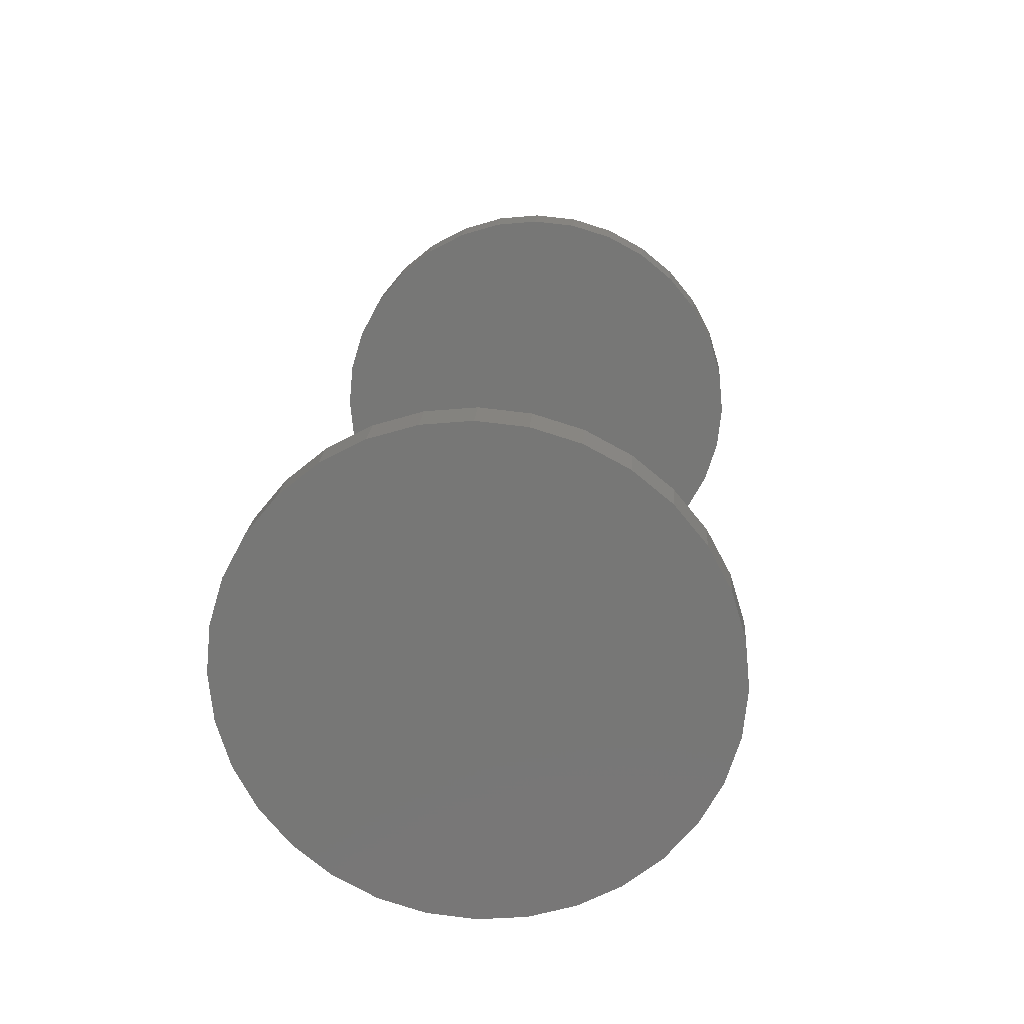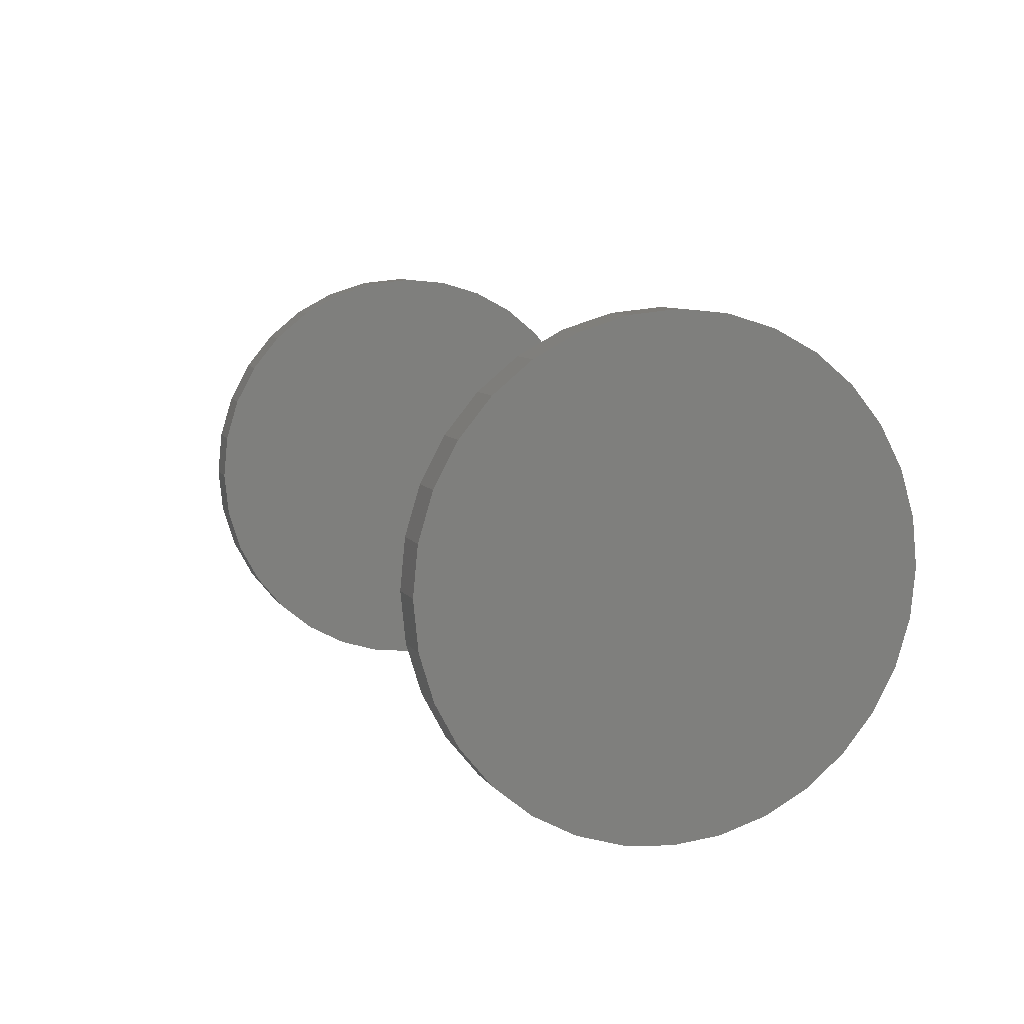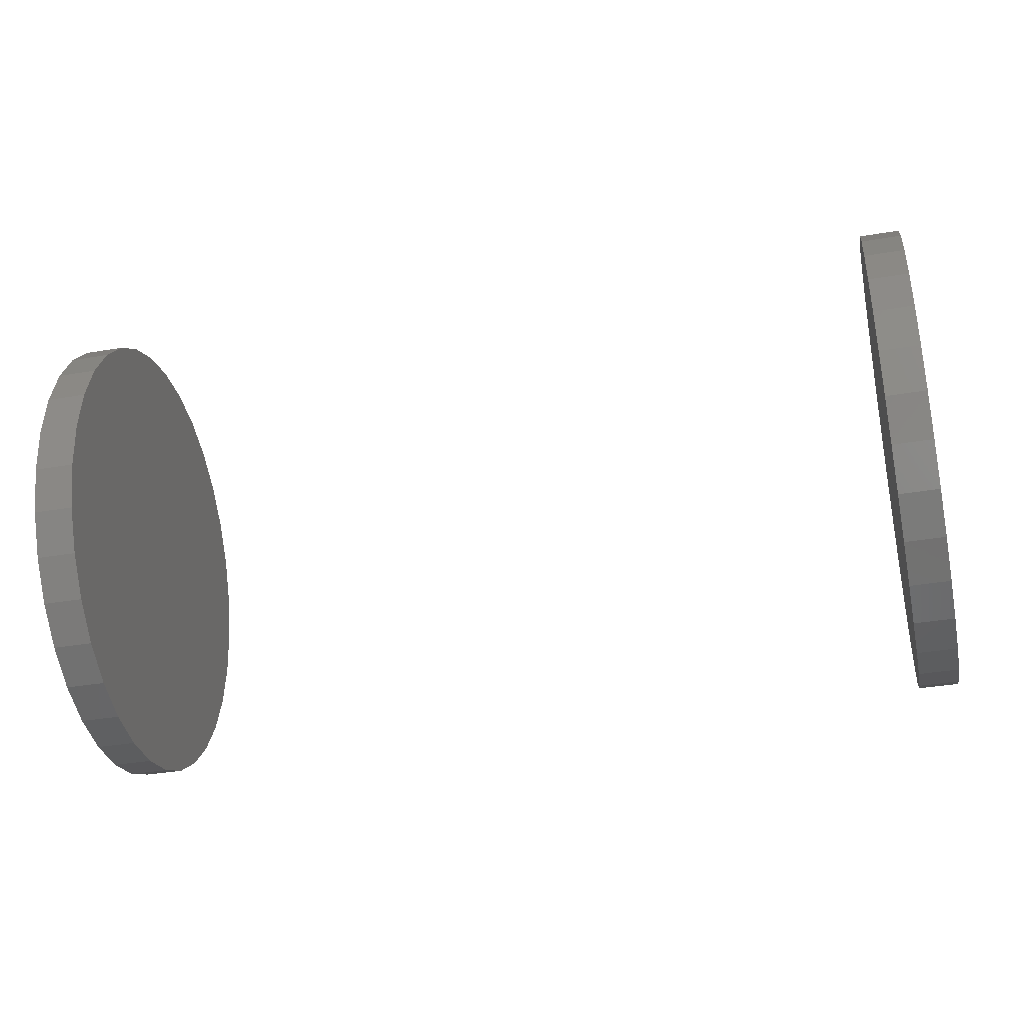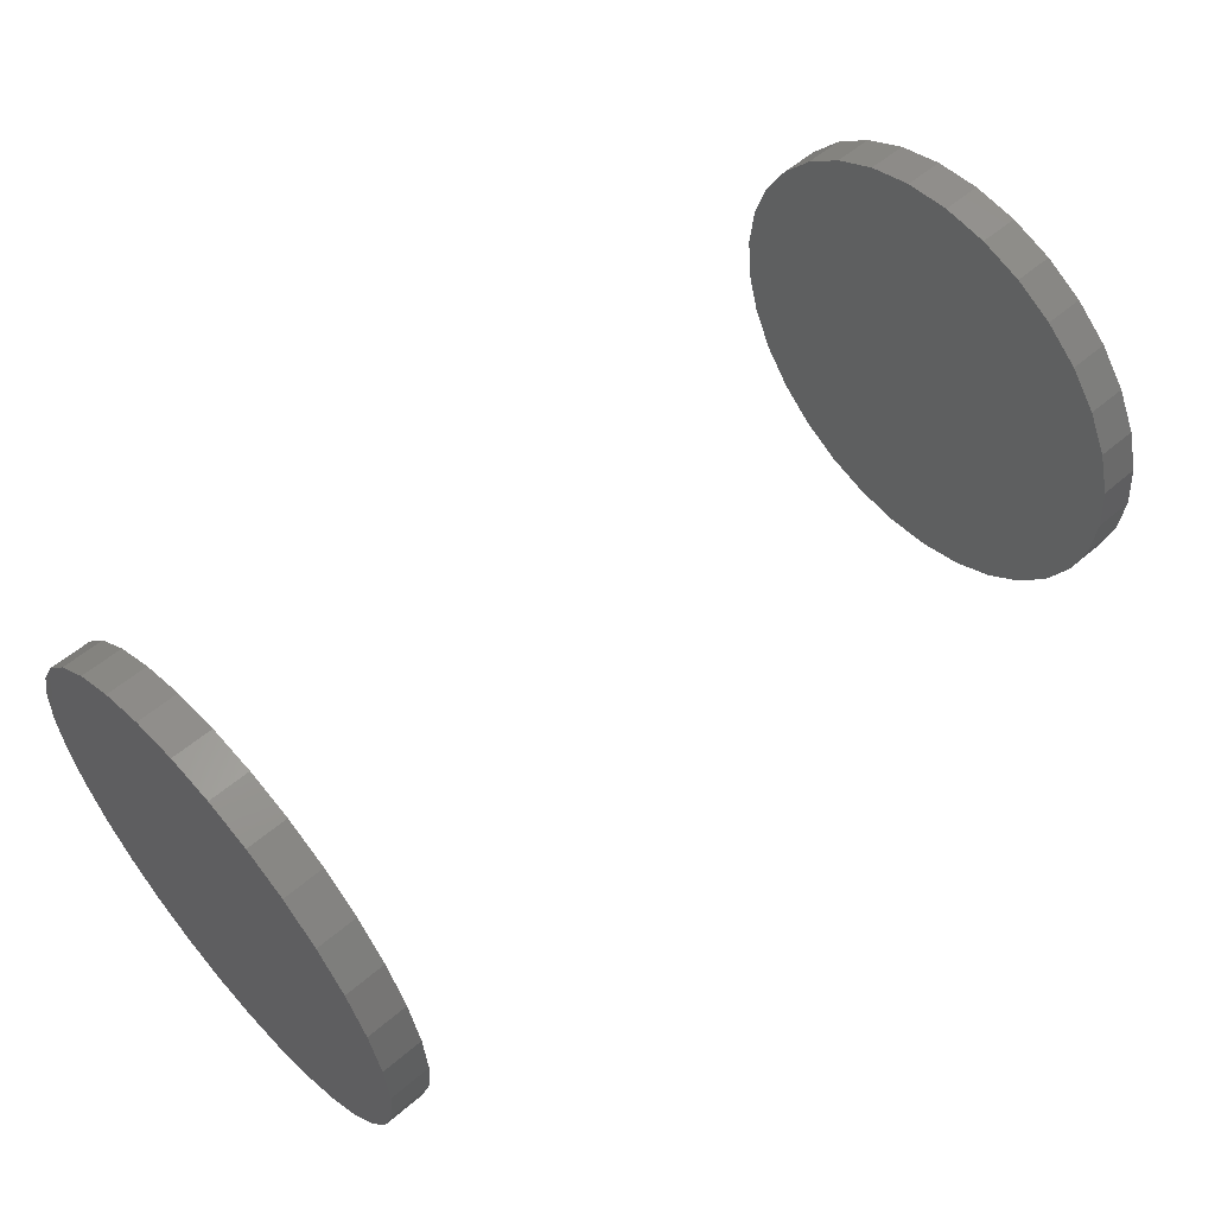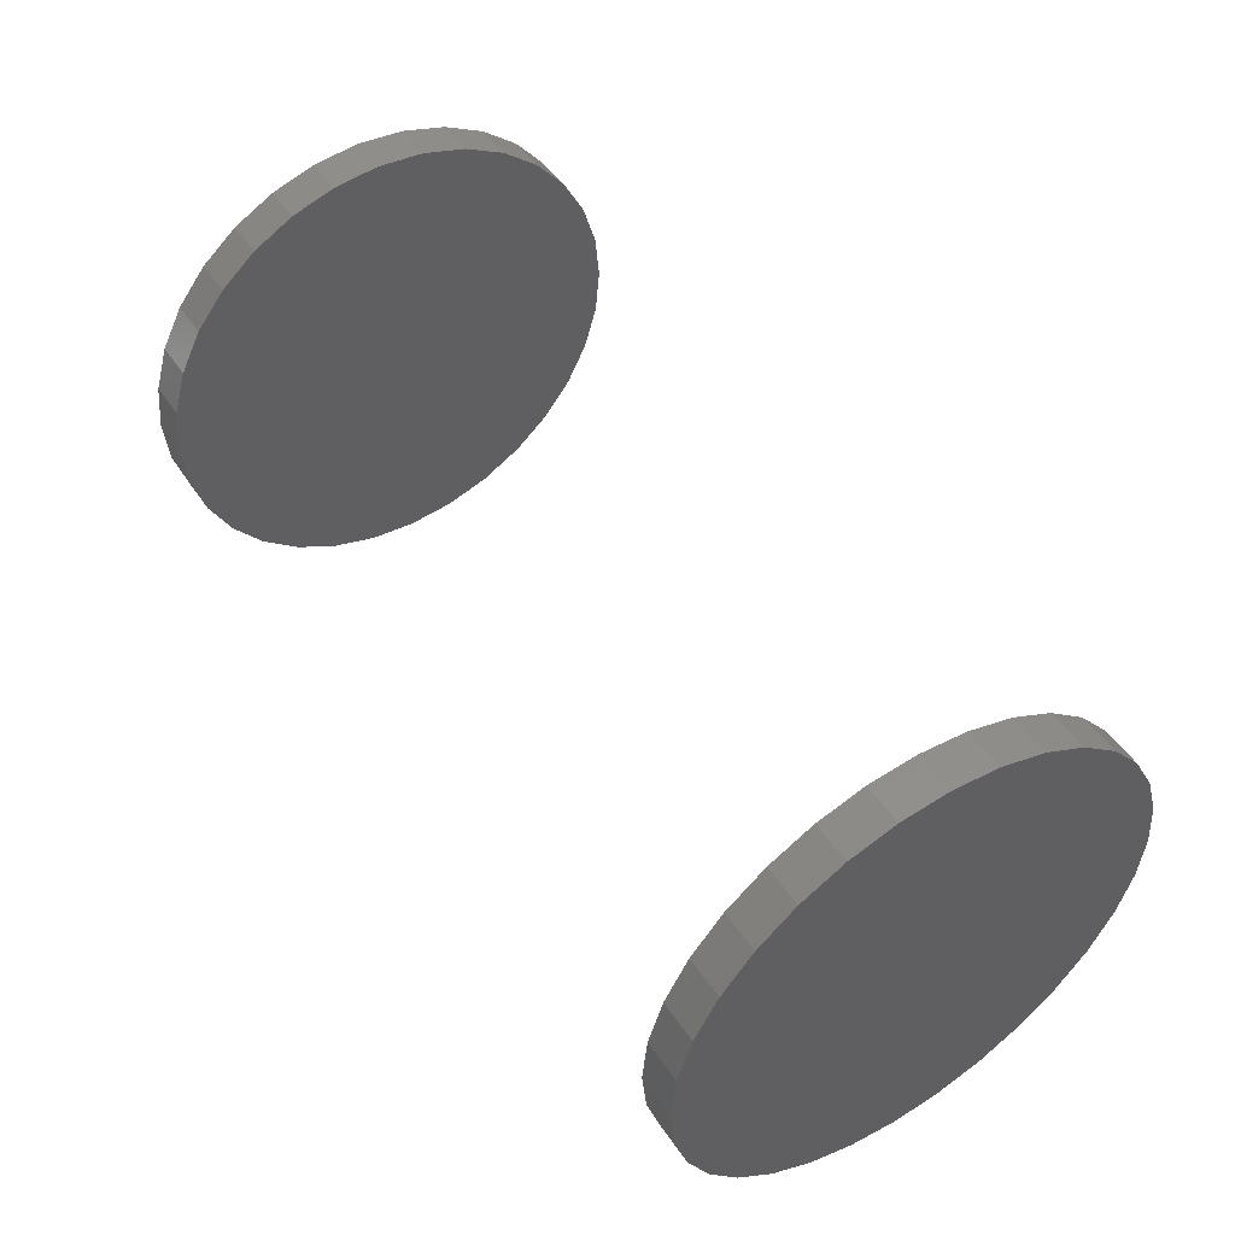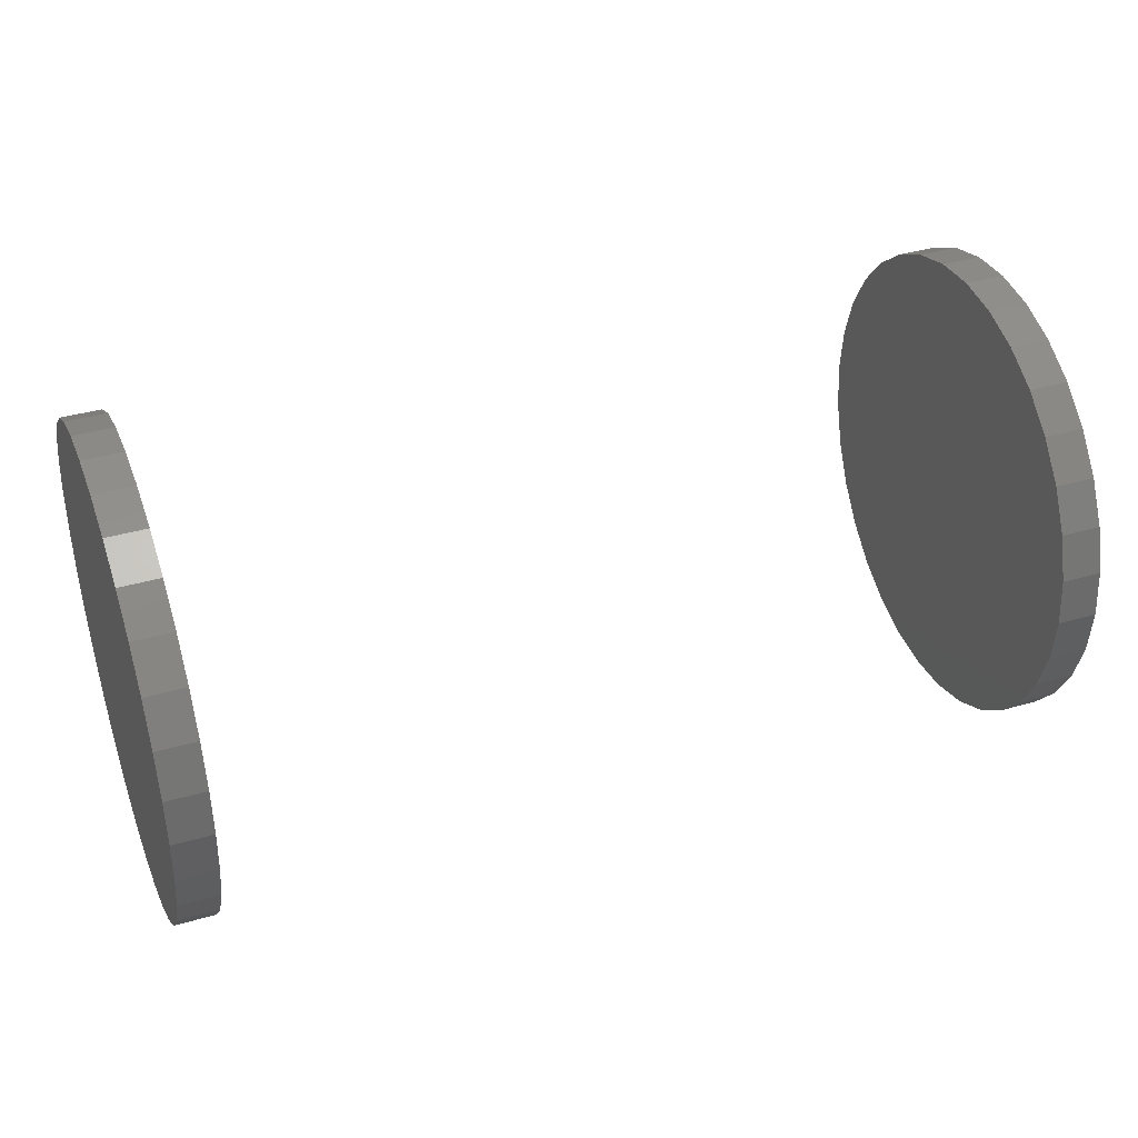
<metadata>
{"format":"stl","ext":"stl","renderer":"f3d","projection":"perspective","resolution":1024,"background":"white","views":[{"elev":19.5,"azim":-85.9,"up":"+Z"},{"elev":8.4,"azim":-108.7,"up":"+Y"},{"elev":-37.0,"azim":-167.7,"up":"+Z"},{"elev":56.4,"azim":-41.7,"up":"+Z"},{"elev":48.8,"azim":57.3,"up":"+Y"},{"elev":38.1,"azim":-20.2,"up":"+Y"}]}
</metadata>
<code>
# stl→obj: 128 verts, 248 faces
v 0.3281 -0.3322 -0.1358
v 0.3438 -0.3322 -0.1358
v 0.3281 -0.3304 -0.1174
v 0.3438 -0.3304 -0.1174
v 0.3281 -0.3251 -0.0998
v 0.3438 -0.3251 -0.0998
v 0.3281 -0.3164 -0.08355
v 0.3438 -0.3164 -0.08355
v 0.3281 -0.3047 -0.06931
v 0.3438 -0.3047 -0.06931
v 0.3281 -0.2905 -0.05762
v 0.3438 -0.2905 -0.05762
v 0.3281 -0.2742 -0.04893
v 0.3438 -0.2742 -0.04893
v 0.3281 -0.2566 -0.04358
v 0.3438 -0.2566 -0.04358
v 0.3281 -0.2382 -0.04178
v 0.3438 -0.2382 -0.04178
v 0.3281 -0.2199 -0.04358
v 0.3438 -0.2199 -0.04358
v 0.3281 -0.2023 -0.04893
v 0.3438 -0.2023 -0.04893
v 0.3281 -0.186 -0.05762
v 0.3438 -0.186 -0.05762
v 0.3281 -0.1718 -0.06931
v 0.3438 -0.1718 -0.06931
v 0.3281 -0.1601 -0.08355
v 0.3438 -0.1601 -0.08355
v 0.3281 -0.1514 -0.0998
v 0.3438 -0.1514 -0.0998
v 0.3281 -0.146 -0.1174
v 0.3438 -0.146 -0.1174
v 0.3281 -0.1442 -0.1358
v 0.3438 -0.1442 -0.1358
v -0.007812 -0.3322 -0.1358
v 0.007812 -0.3322 -0.1358
v -0.007812 -0.3304 -0.1174
v 0.007812 -0.3304 -0.1174
v -0.007812 -0.3251 -0.0998
v 0.007812 -0.3251 -0.0998
v -0.007812 -0.3164 -0.08355
v 0.007812 -0.3164 -0.08355
v -0.007812 -0.3047 -0.06931
v 0.007812 -0.3047 -0.06931
v -0.007812 -0.2905 -0.05762
v 0.007812 -0.2905 -0.05762
v -0.007812 -0.2742 -0.04893
v 0.007812 -0.2742 -0.04893
v -0.007812 -0.2566 -0.04358
v 0.007812 -0.2566 -0.04358
v -0.007812 -0.2382 -0.04178
v 0.007812 -0.2382 -0.04178
v -0.007812 -0.2199 -0.04358
v 0.007812 -0.2199 -0.04358
v -0.007812 -0.2023 -0.04893
v 0.007812 -0.2023 -0.04893
v -0.007812 -0.186 -0.05762
v 0.007812 -0.186 -0.05762
v -0.007812 -0.1718 -0.06931
v 0.007812 -0.1718 -0.06931
v -0.007812 -0.1601 -0.08355
v 0.007812 -0.1601 -0.08355
v -0.007812 -0.1514 -0.0998
v 0.007812 -0.1514 -0.0998
v -0.007812 -0.146 -0.1174
v 0.007812 -0.146 -0.1174
v -0.007812 -0.1442 -0.1358
v 0.007812 -0.1442 -0.1358
v 0.3281 -0.146 -0.1541
v 0.3438 -0.146 -0.1541
v 0.3281 -0.1514 -0.1717
v 0.3438 -0.1514 -0.1717
v 0.3281 -0.1601 -0.188
v 0.3438 -0.1601 -0.188
v 0.3281 -0.1718 -0.2022
v 0.3438 -0.1718 -0.2022
v 0.3281 -0.186 -0.2139
v 0.3438 -0.186 -0.2139
v 0.3281 -0.2023 -0.2226
v 0.3438 -0.2023 -0.2226
v 0.3281 -0.2199 -0.228
v 0.3438 -0.2199 -0.228
v 0.3281 -0.2382 -0.2298
v 0.3438 -0.2382 -0.2298
v 0.3281 -0.2566 -0.228
v 0.3438 -0.2566 -0.228
v 0.3281 -0.2742 -0.2226
v 0.3438 -0.2742 -0.2226
v 0.3281 -0.2905 -0.2139
v 0.3438 -0.2905 -0.2139
v 0.3281 -0.3047 -0.2022
v 0.3438 -0.3047 -0.2022
v 0.3281 -0.3164 -0.188
v 0.3438 -0.3164 -0.188
v 0.3281 -0.3251 -0.1717
v 0.3438 -0.3251 -0.1717
v 0.3281 -0.3304 -0.1541
v 0.3438 -0.3304 -0.1541
v -0.007812 -0.146 -0.1541
v 0.007812 -0.146 -0.1541
v -0.007812 -0.1514 -0.1717
v 0.007812 -0.1514 -0.1717
v -0.007812 -0.1601 -0.188
v 0.007812 -0.1601 -0.188
v -0.007812 -0.1718 -0.2022
v 0.007812 -0.1718 -0.2022
v -0.007812 -0.186 -0.2139
v 0.007812 -0.186 -0.2139
v -0.007812 -0.2023 -0.2226
v 0.007812 -0.2023 -0.2226
v -0.007812 -0.2199 -0.228
v 0.007812 -0.2199 -0.228
v -0.007812 -0.2382 -0.2298
v 0.007812 -0.2382 -0.2298
v -0.007812 -0.2566 -0.228
v 0.007812 -0.2566 -0.228
v -0.007812 -0.2742 -0.2226
v 0.007812 -0.2742 -0.2226
v -0.007812 -0.2905 -0.2139
v 0.007812 -0.2905 -0.2139
v -0.007812 -0.3047 -0.2022
v 0.007812 -0.3047 -0.2022
v -0.007812 -0.3164 -0.188
v 0.007812 -0.3164 -0.188
v -0.007812 -0.3251 -0.1717
v 0.007812 -0.3251 -0.1717
v -0.007812 -0.3304 -0.1541
v 0.007812 -0.3304 -0.1541
f 1 2 3
f 3 2 4
f 3 4 5
f 5 4 6
f 5 6 7
f 7 6 8
f 7 8 9
f 9 8 10
f 9 10 11
f 11 10 12
f 11 12 13
f 13 12 14
f 13 14 15
f 15 14 16
f 15 16 17
f 17 16 18
f 17 18 19
f 19 18 20
f 19 20 21
f 21 20 22
f 21 22 23
f 23 22 24
f 23 24 25
f 25 24 26
f 25 26 27
f 27 26 28
f 27 28 29
f 29 28 30
f 29 30 31
f 31 30 32
f 31 32 33
f 33 32 34
f 35 36 37
f 37 36 38
f 37 38 39
f 39 38 40
f 39 40 41
f 41 40 42
f 41 42 43
f 43 42 44
f 43 44 45
f 45 44 46
f 45 46 47
f 47 46 48
f 47 48 49
f 49 48 50
f 49 50 51
f 51 50 52
f 51 52 53
f 53 52 54
f 53 54 55
f 55 54 56
f 55 56 57
f 57 56 58
f 57 58 59
f 59 58 60
f 59 60 61
f 61 60 62
f 61 62 63
f 63 62 64
f 63 64 65
f 65 64 66
f 65 66 67
f 67 66 68
f 33 34 69
f 69 34 70
f 69 70 71
f 71 70 72
f 71 72 73
f 73 72 74
f 73 74 75
f 75 74 76
f 75 76 77
f 77 76 78
f 77 78 79
f 79 78 80
f 79 80 81
f 81 80 82
f 81 82 83
f 83 82 84
f 83 84 85
f 85 84 86
f 85 86 87
f 87 86 88
f 87 88 89
f 89 88 90
f 89 90 91
f 91 90 92
f 91 92 93
f 93 92 94
f 93 94 95
f 95 94 96
f 95 96 97
f 97 96 98
f 97 98 1
f 1 98 2
f 67 68 99
f 99 68 100
f 99 100 101
f 101 100 102
f 101 102 103
f 103 102 104
f 103 104 105
f 105 104 106
f 105 106 107
f 107 106 108
f 107 108 109
f 109 108 110
f 109 110 111
f 111 110 112
f 111 112 113
f 113 112 114
f 113 114 115
f 115 114 116
f 115 116 117
f 117 116 118
f 117 118 119
f 119 118 120
f 119 120 121
f 121 120 122
f 121 122 123
f 123 122 124
f 123 124 125
f 125 124 126
f 125 126 127
f 127 126 128
f 127 128 35
f 35 128 36
f 50 54 52
f 54 50 48
f 54 48 56
f 56 48 46
f 56 46 58
f 108 118 110
f 110 118 116
f 110 116 112
f 112 116 114
f 58 46 60
f 60 46 44
f 60 44 62
f 62 44 42
f 62 42 64
f 64 42 40
f 64 40 66
f 66 40 38
f 66 38 68
f 68 38 36
f 68 36 100
f 100 36 128
f 100 128 102
f 102 128 126
f 102 126 104
f 104 126 124
f 104 124 106
f 106 124 122
f 106 122 108
f 108 122 120
f 108 120 118
f 17 19 15
f 13 15 19
f 21 13 19
f 11 13 21
f 23 11 21
f 79 87 77
f 85 87 79
f 81 85 79
f 83 85 81
f 87 89 77
f 77 89 91
f 77 91 75
f 75 91 93
f 75 93 73
f 73 93 95
f 73 95 71
f 71 95 97
f 71 97 69
f 69 97 1
f 69 1 33
f 33 1 3
f 33 3 31
f 31 3 5
f 31 5 29
f 29 5 7
f 29 7 27
f 27 7 9
f 27 9 25
f 25 9 11
f 25 11 23
f 51 53 49
f 47 49 53
f 55 47 53
f 45 47 55
f 57 45 55
f 109 117 107
f 115 117 109
f 111 115 109
f 113 115 111
f 117 119 107
f 107 119 121
f 107 121 105
f 105 121 123
f 105 123 103
f 103 123 125
f 103 125 101
f 101 125 127
f 101 127 99
f 99 127 35
f 99 35 67
f 67 35 37
f 67 37 65
f 65 37 39
f 65 39 63
f 63 39 41
f 63 41 61
f 61 41 43
f 61 43 59
f 59 43 45
f 59 45 57
f 16 20 18
f 20 16 14
f 20 14 22
f 22 14 12
f 22 12 24
f 78 88 80
f 80 88 86
f 80 86 82
f 82 86 84
f 24 12 26
f 26 12 10
f 26 10 28
f 28 10 8
f 28 8 30
f 30 8 6
f 30 6 32
f 32 6 4
f 32 4 34
f 34 4 2
f 34 2 70
f 70 2 98
f 70 98 72
f 72 98 96
f 72 96 74
f 74 96 94
f 74 94 76
f 76 94 92
f 76 92 78
f 78 92 90
f 78 90 88

</code>
